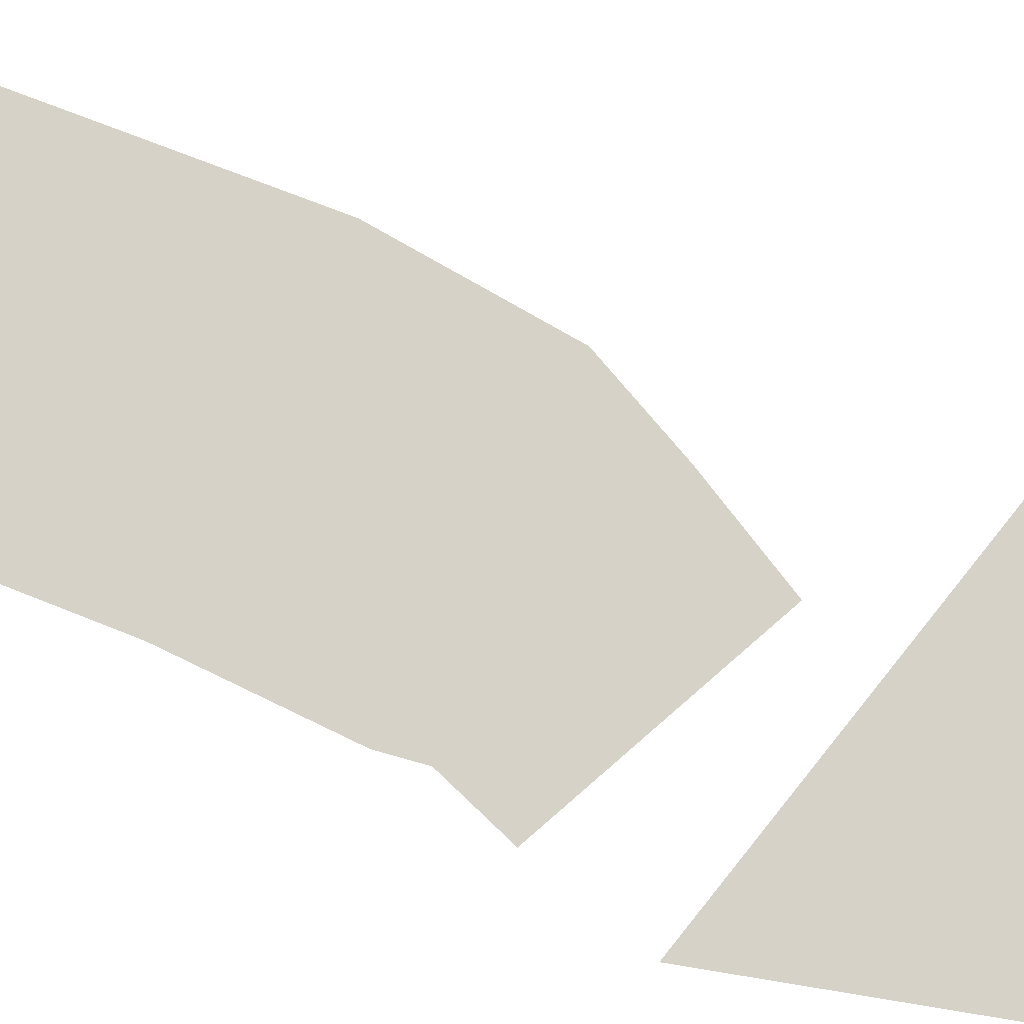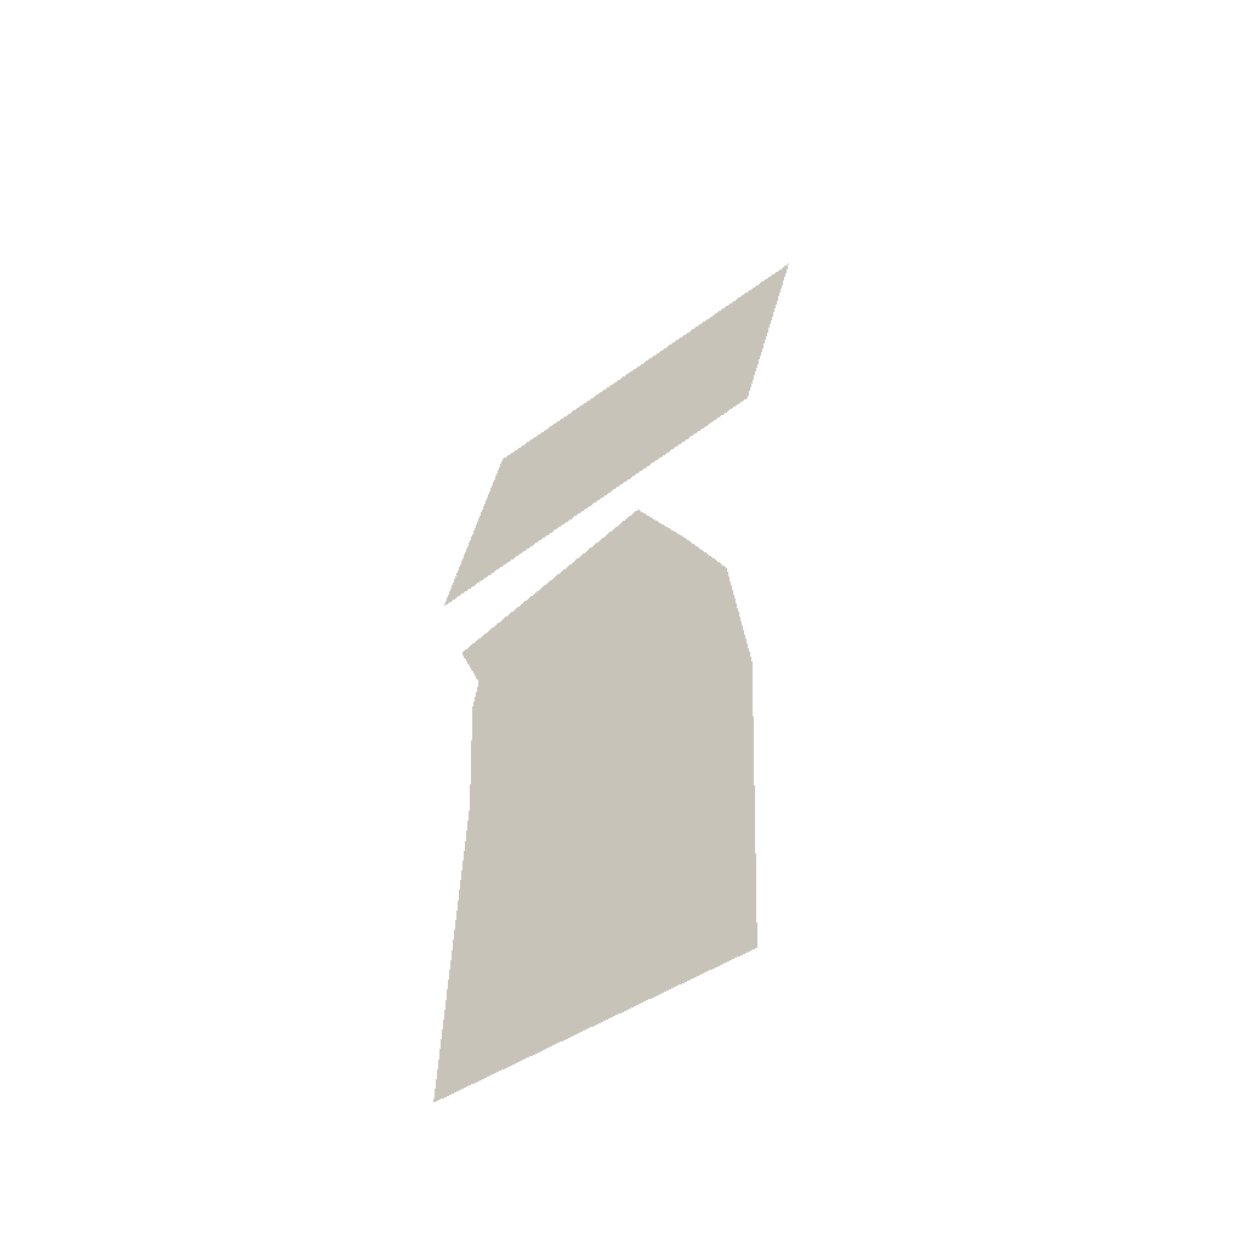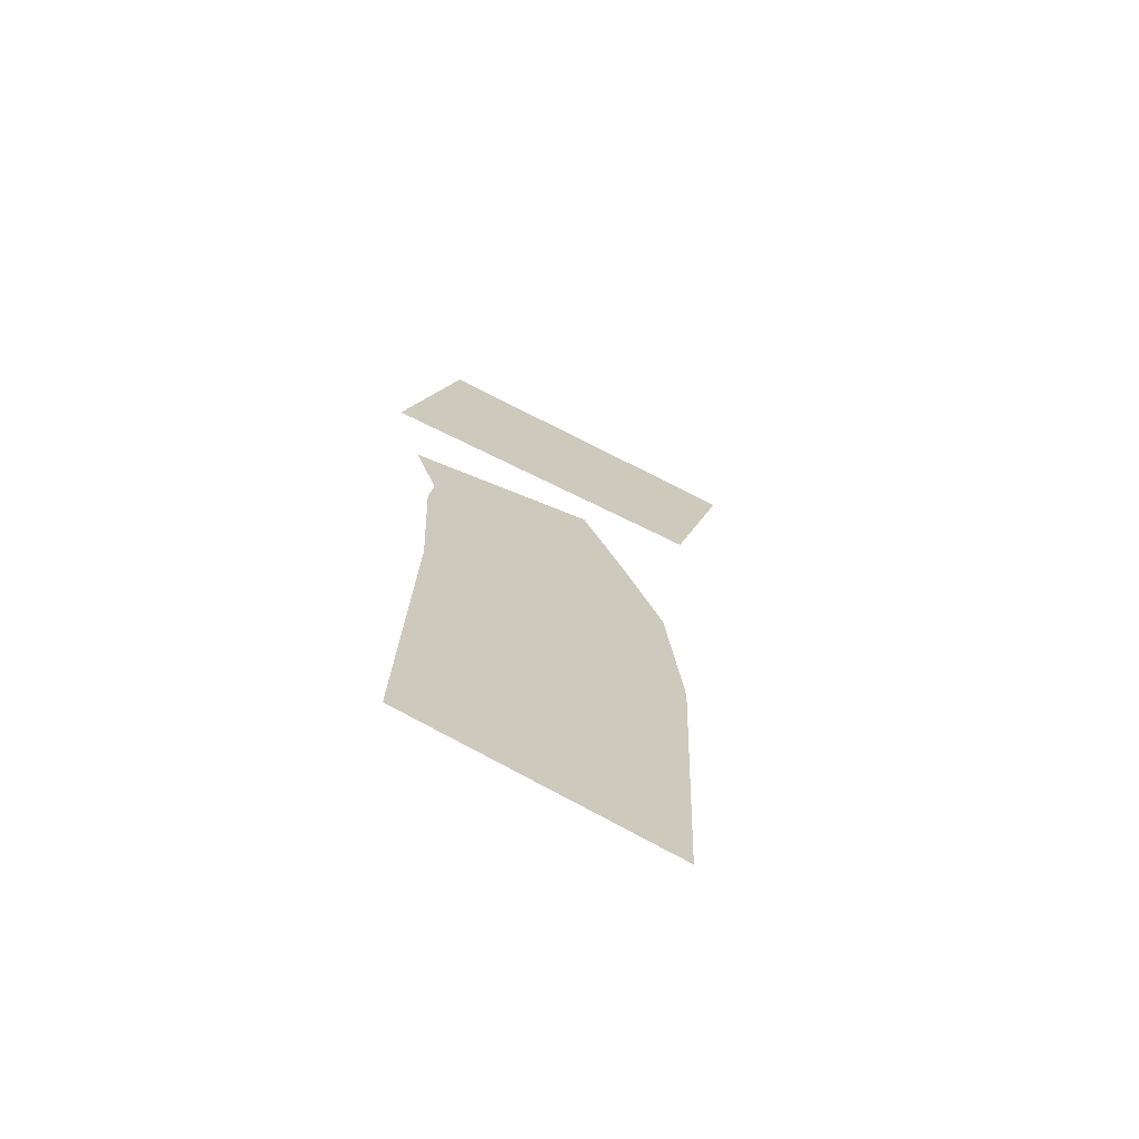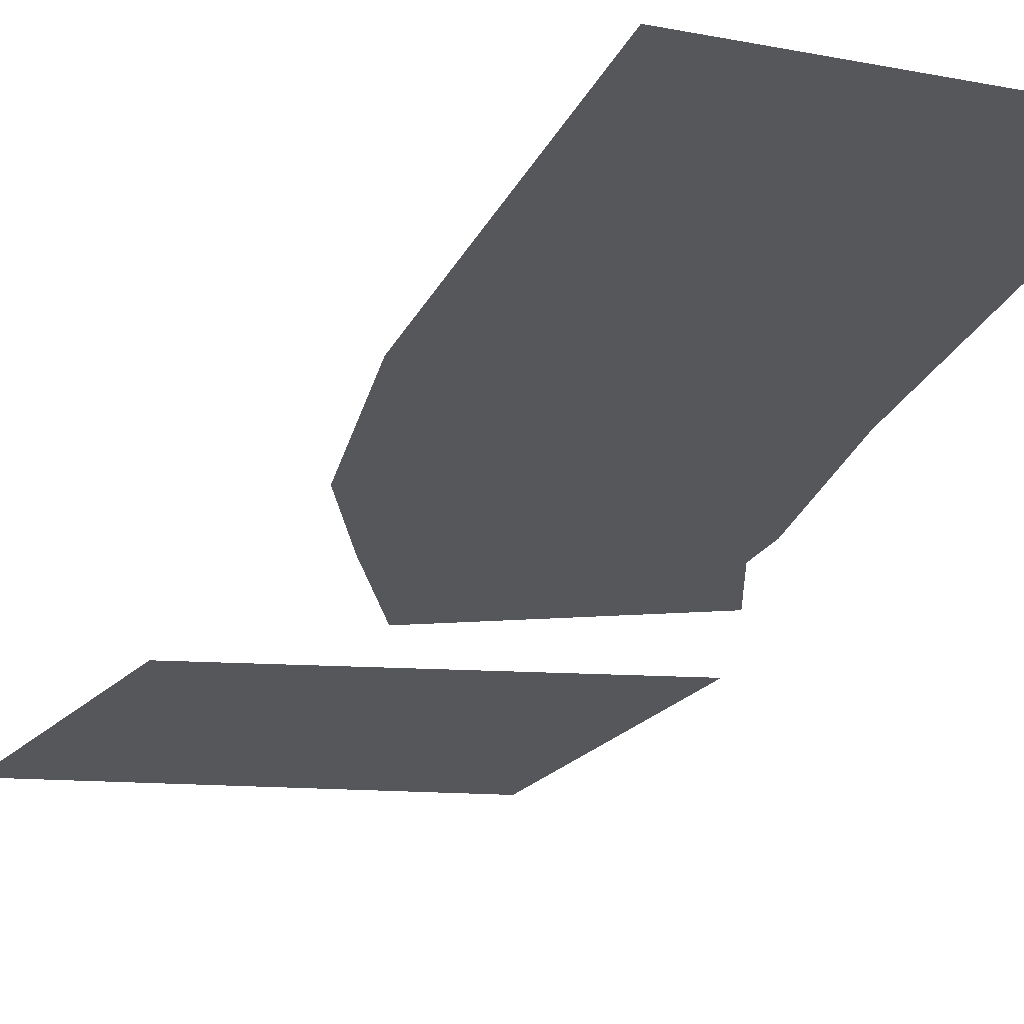
<metadata>
{"format":"obj","ext":"obj","renderer":"f3d","projection":"perspective","resolution":1024,"background":"white","views":[{"elev":77.6,"azim":-66.7,"up":"+Y"},{"elev":-55.1,"azim":31.3,"up":"+Z"},{"elev":-69.2,"azim":-31.4,"up":"+Z"},{"elev":-26.4,"azim":160.3,"up":"+Y"}]}
</metadata>
<code>
g default
v 46.44 0 77.34
v 48.44 0 85.35
v 44.45 0 69.33
v 70.71 0 83.85
v 72.83 0 91.74
v 68.6 0 75.97
v 56.07 0 4.927
v 65.74 0 5.257
v 46.4 0 4.596
v 56.9 0 22.69
v 66.45 0 23.14
v 47.35 0 22.24
v 57.74 0 46.08
v 67.4 0 46.42
v 48.09 0 45.73
v 56.9 0 56.39
v 66.15 0 57.14
v 47.65 0 55.64
v 55.65 0 60.5
v 63.31 0 62.84
v 47.99 0 58.16
v 53.14 0 65.75
v 59.9 0 68.98
v 46.38 0 62.51
f 1 4 5 2
f 3 6 4 1
f 11 14 15 12
f 14 17 18 15
f 17 20 21 18
f 20 23 24 21
f 13 16 14 11
f 16 19 17 14
f 19 22 20 17

</code>
